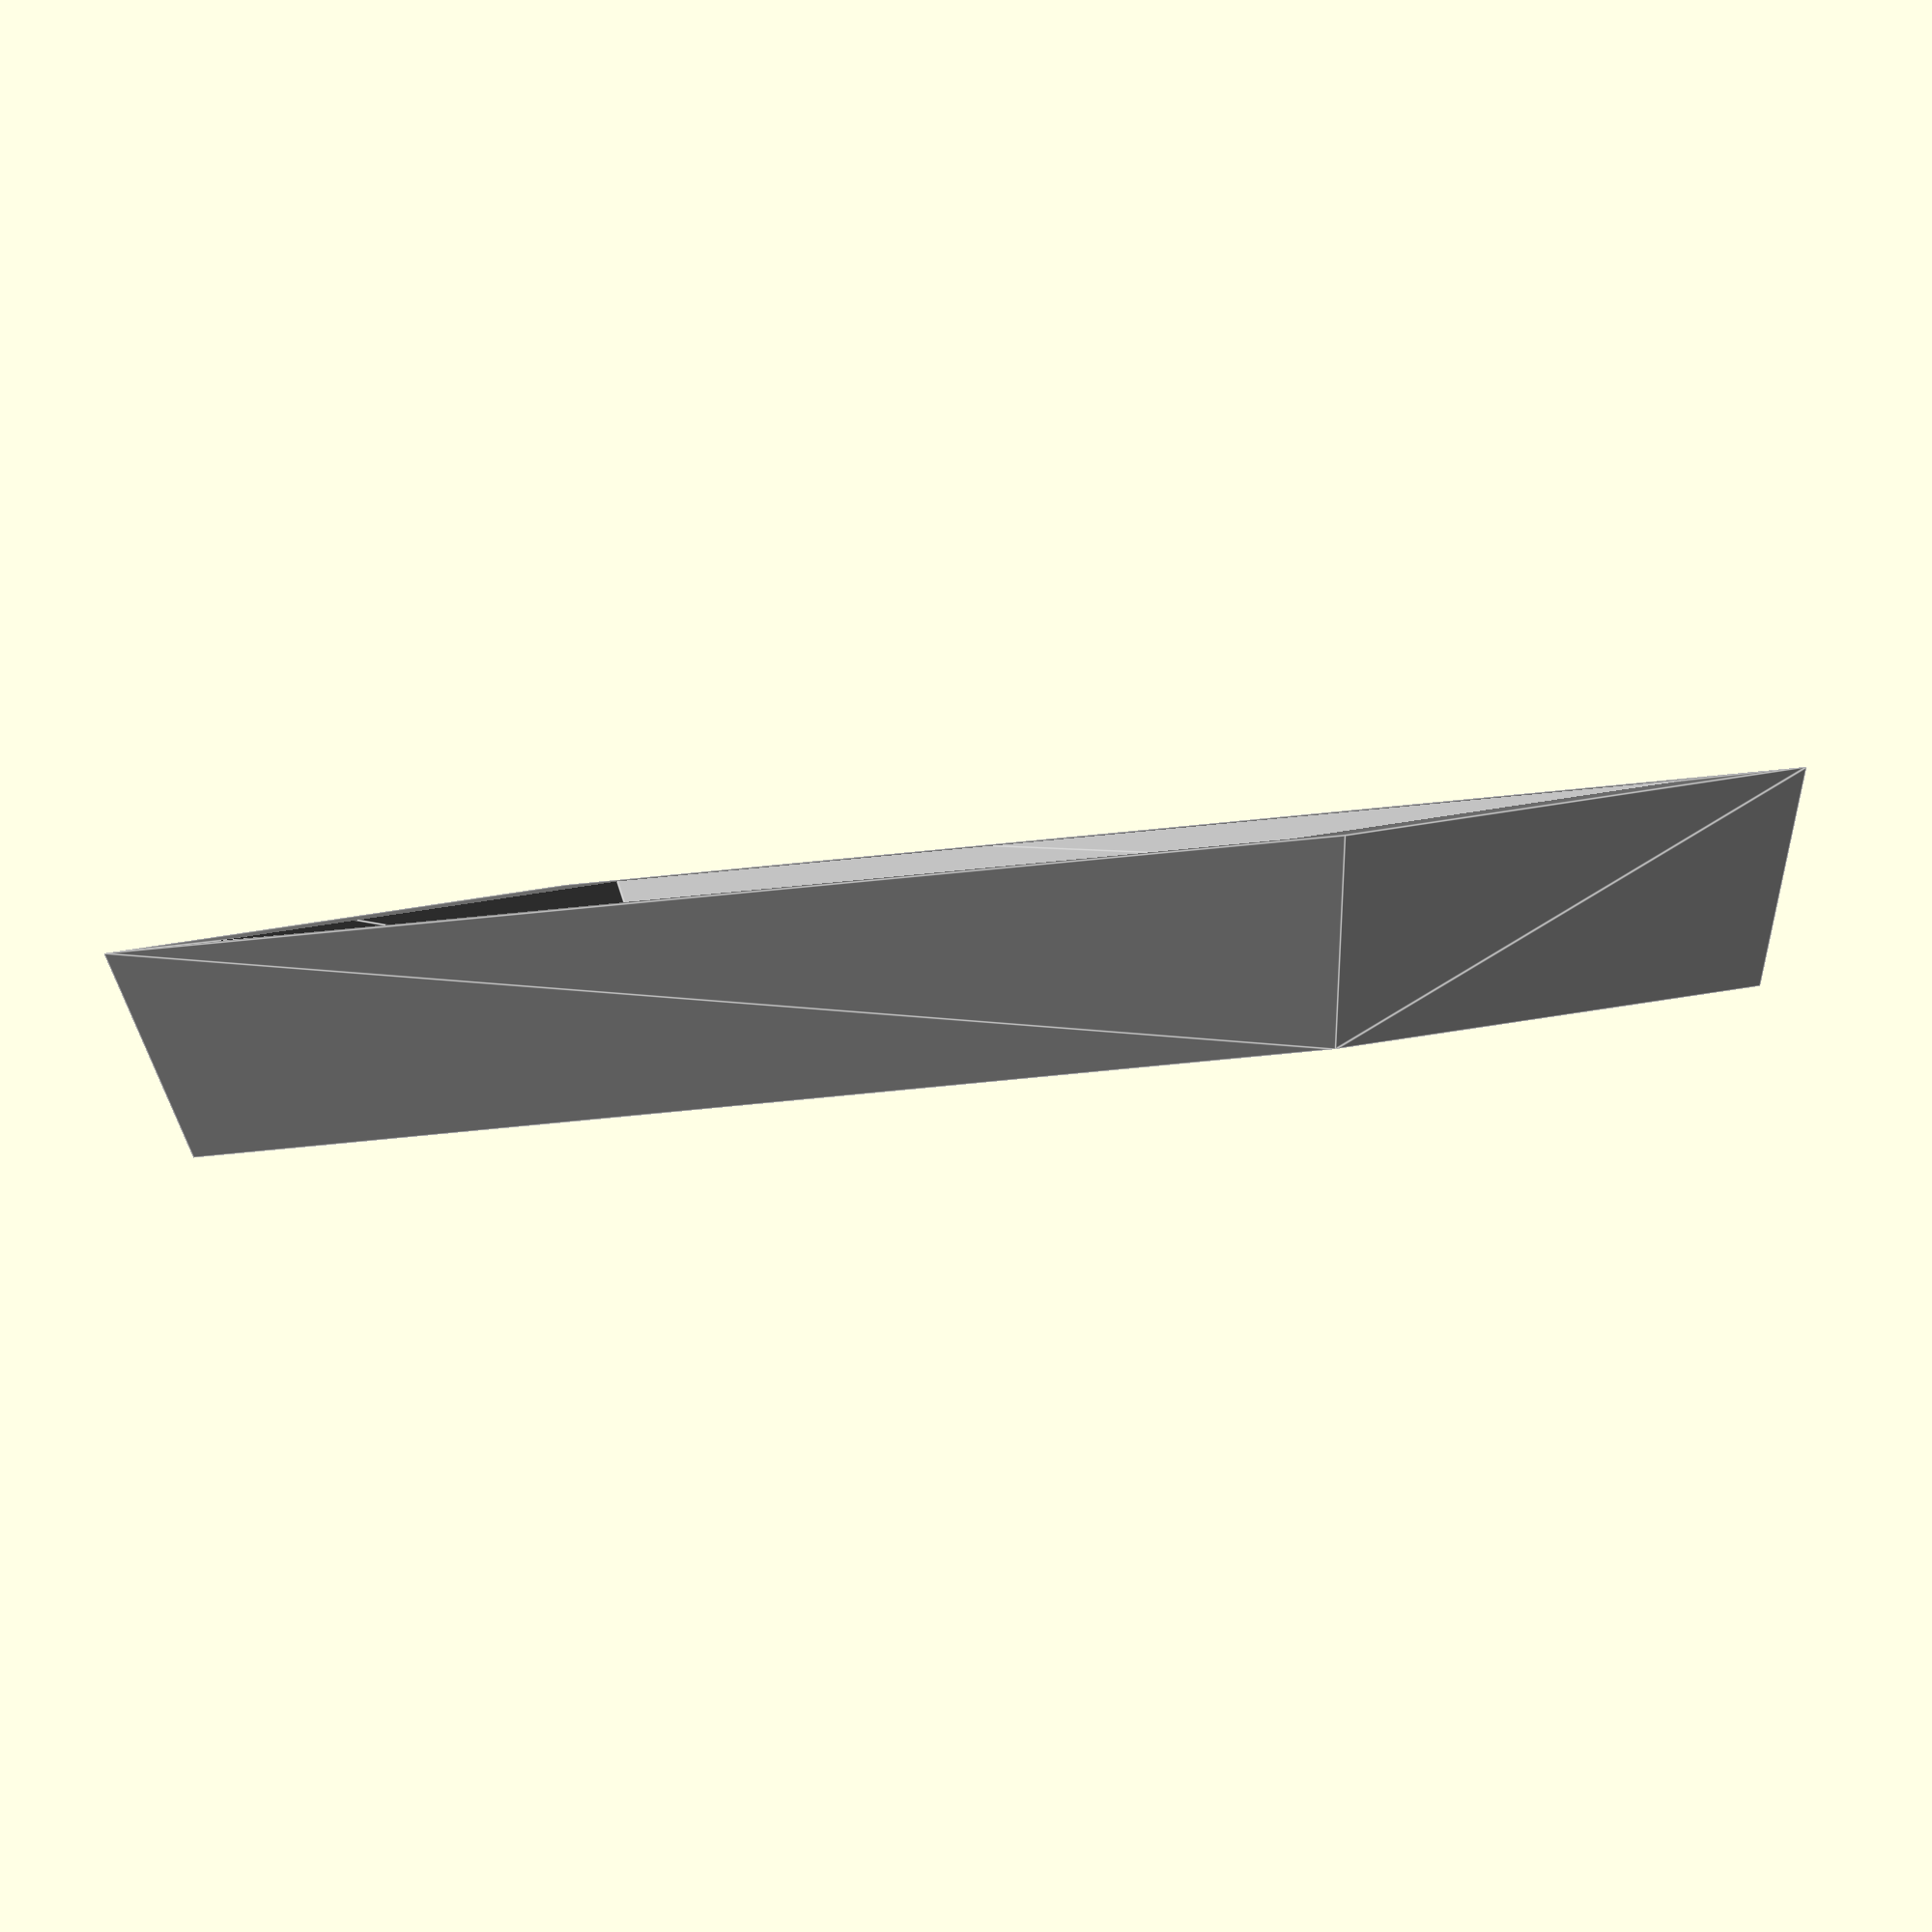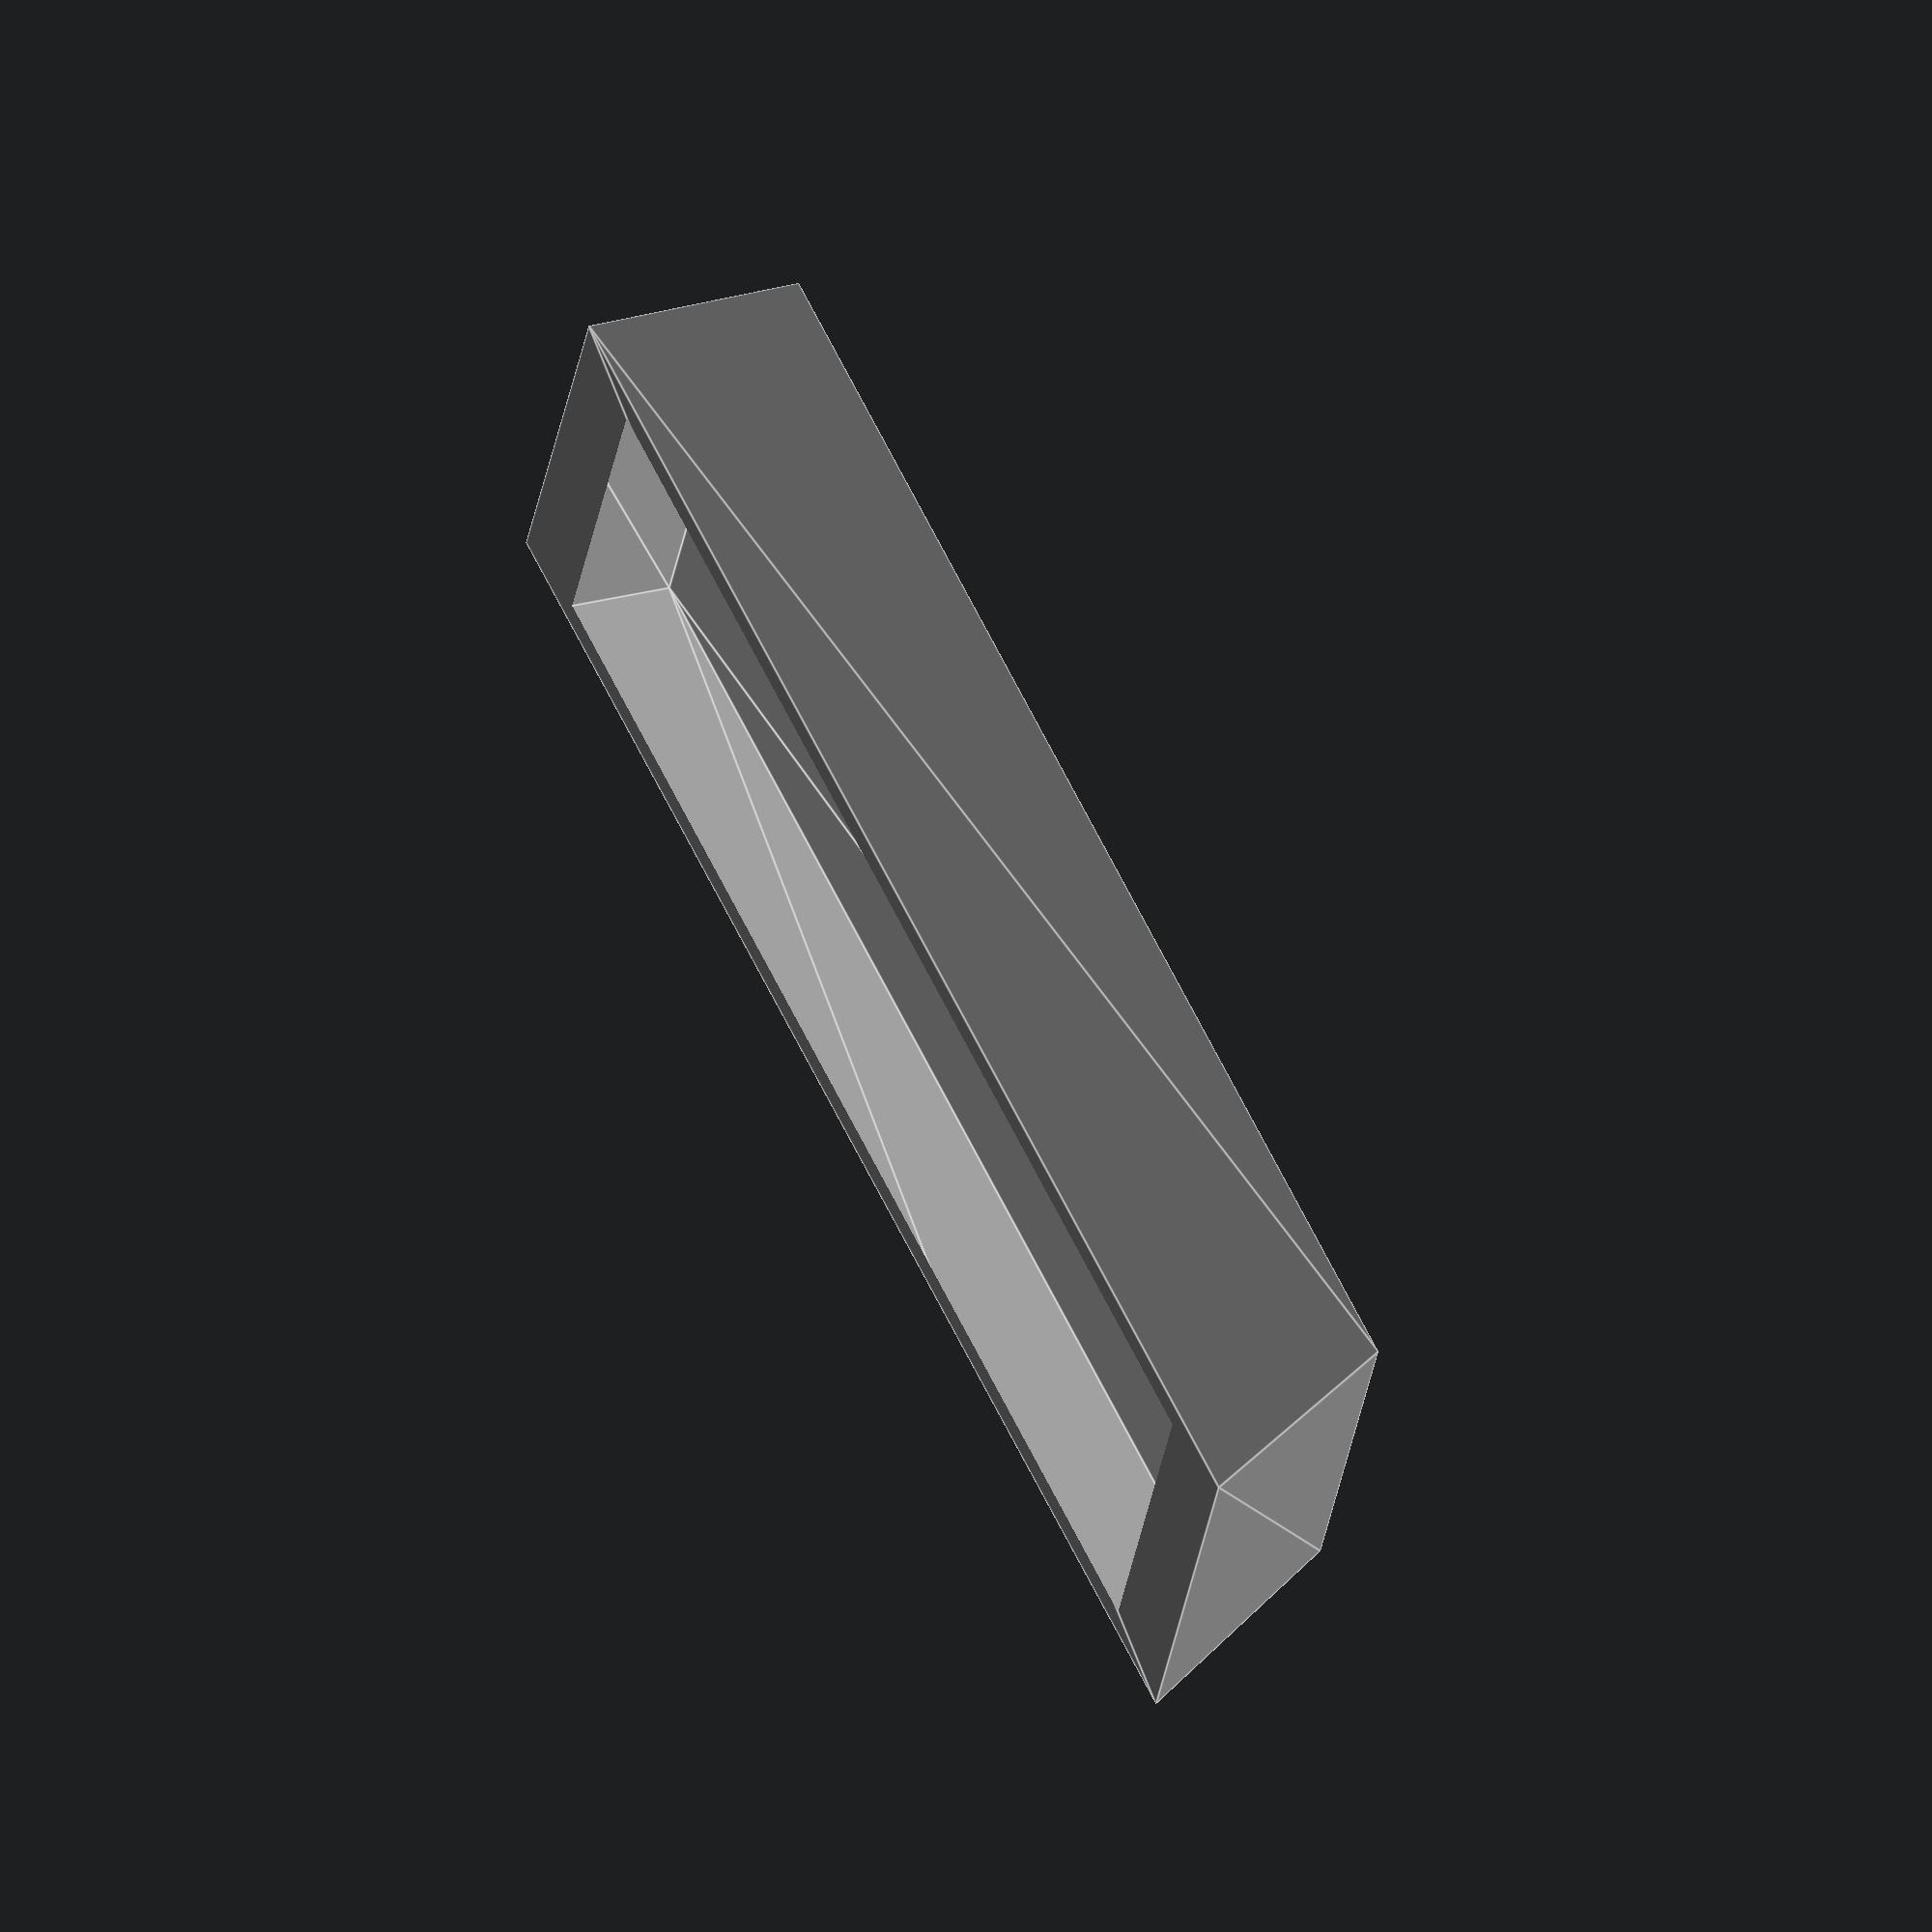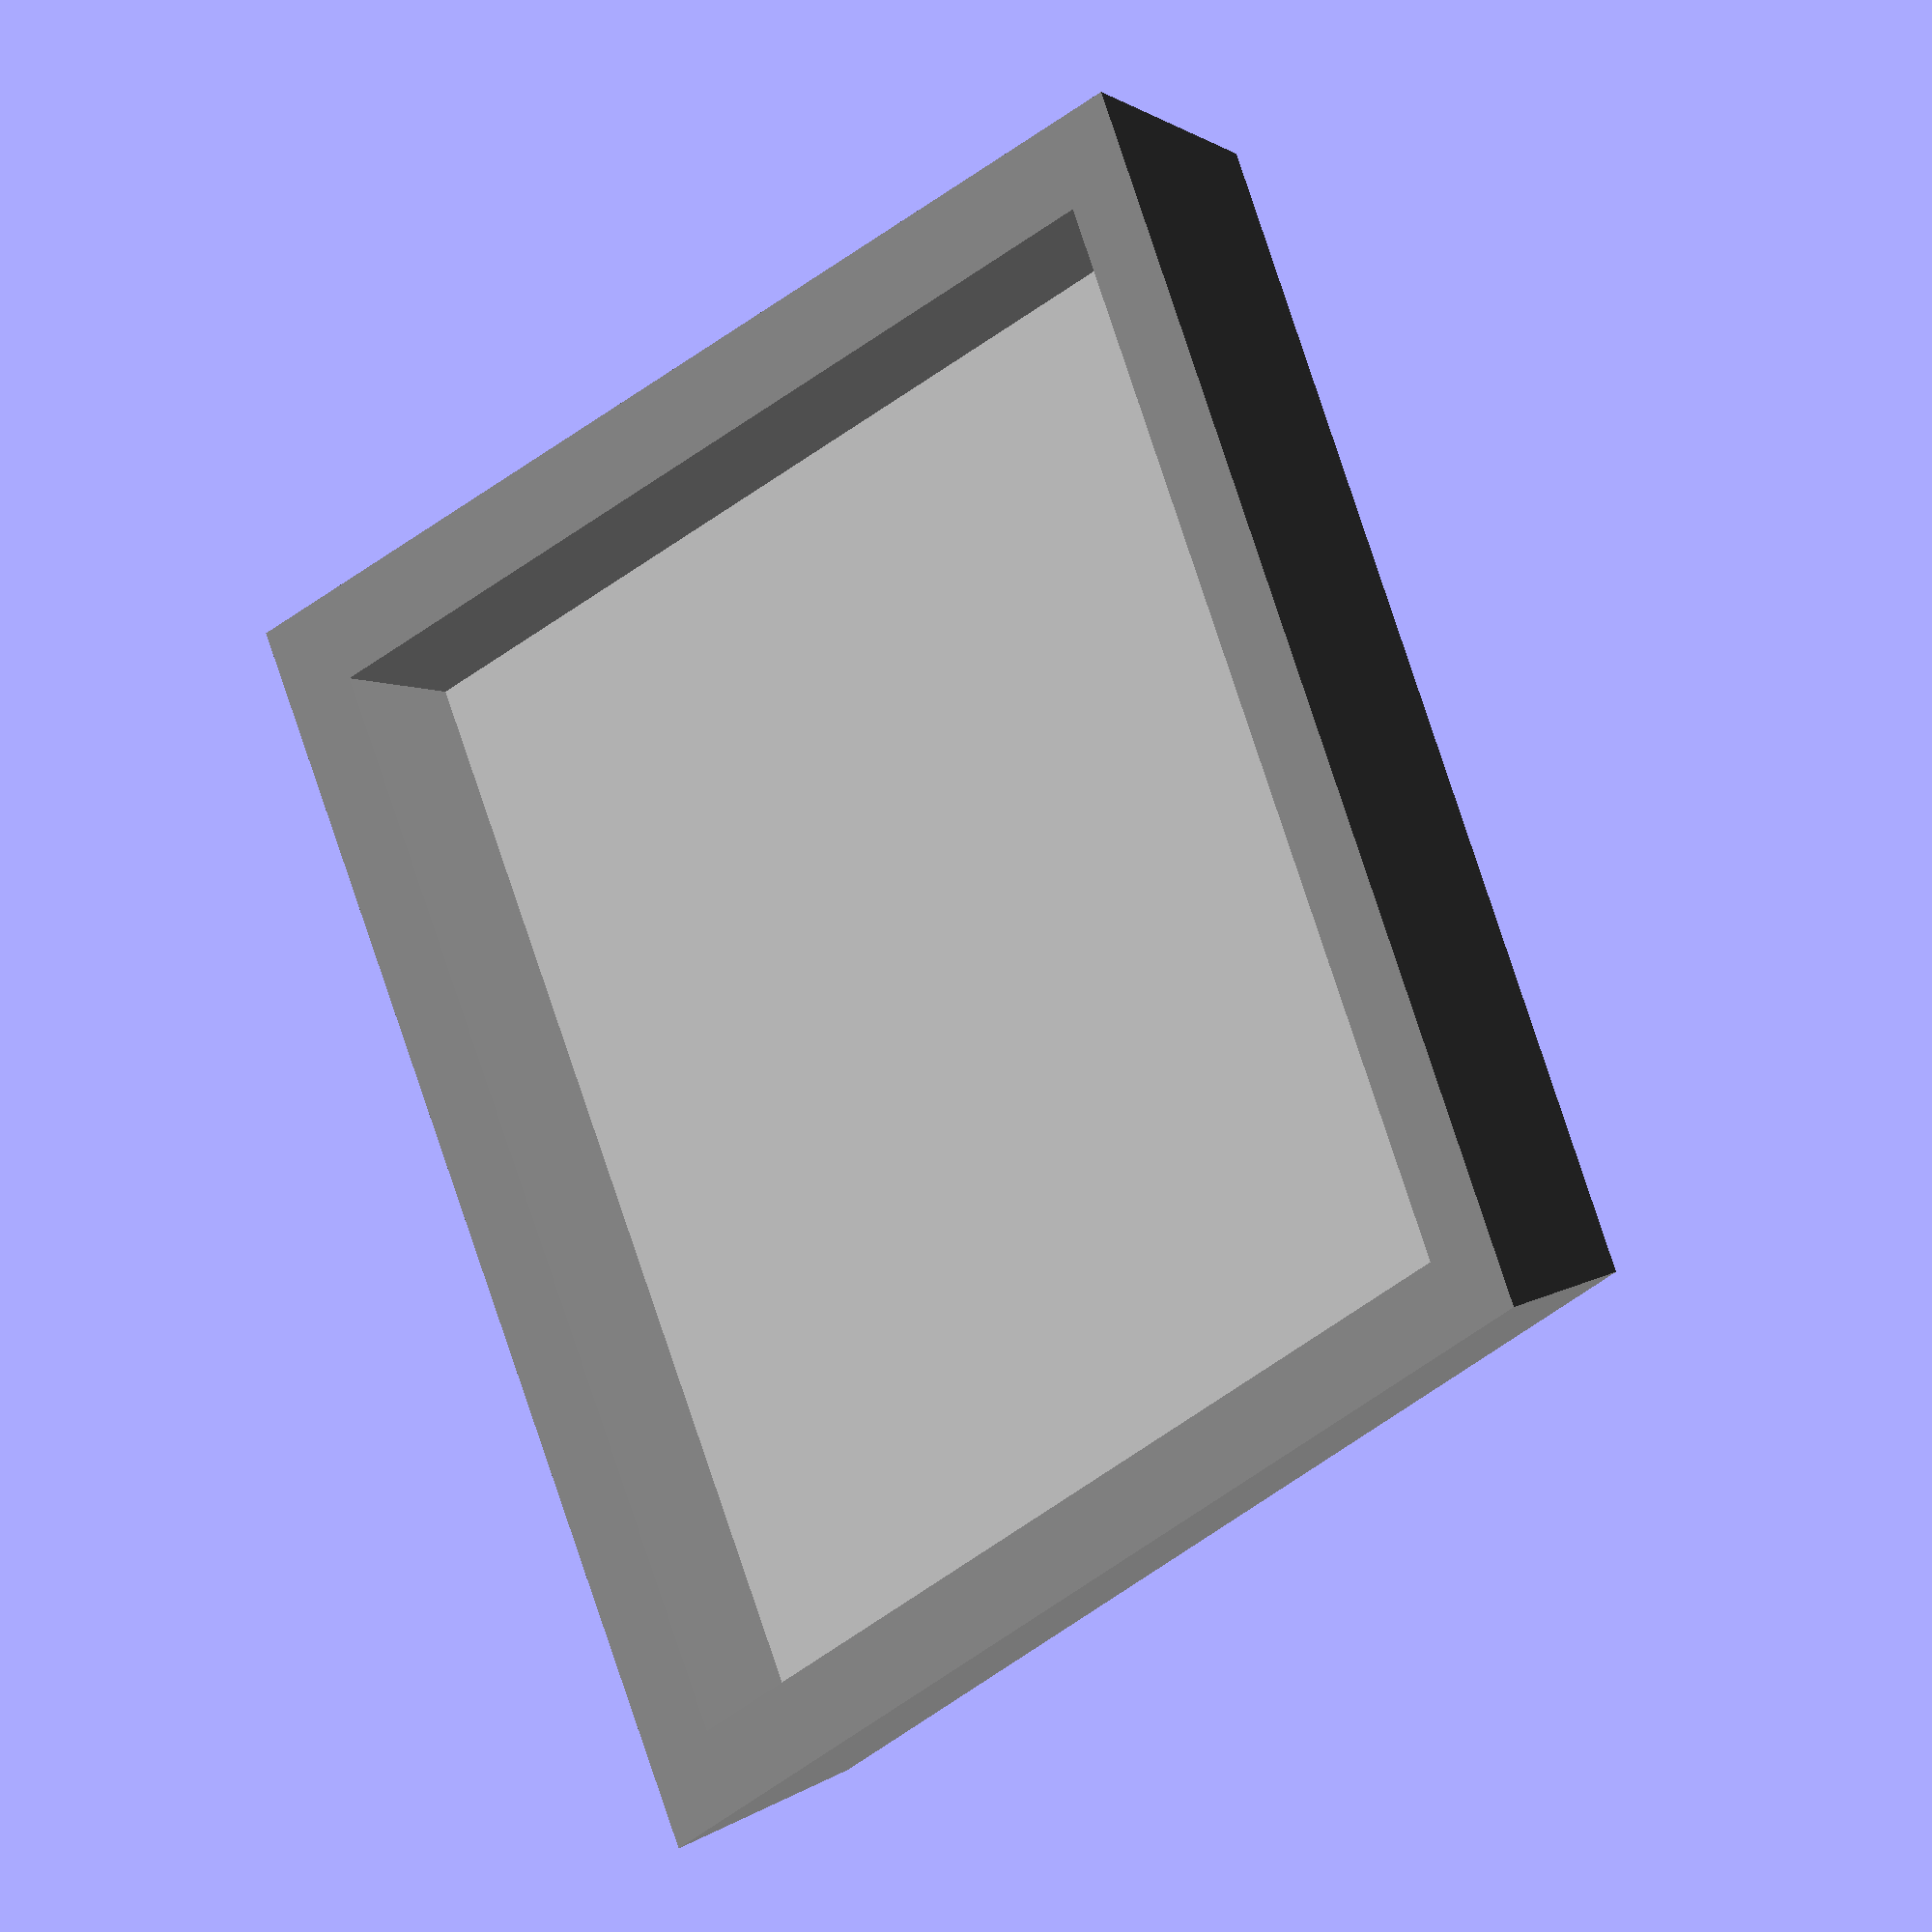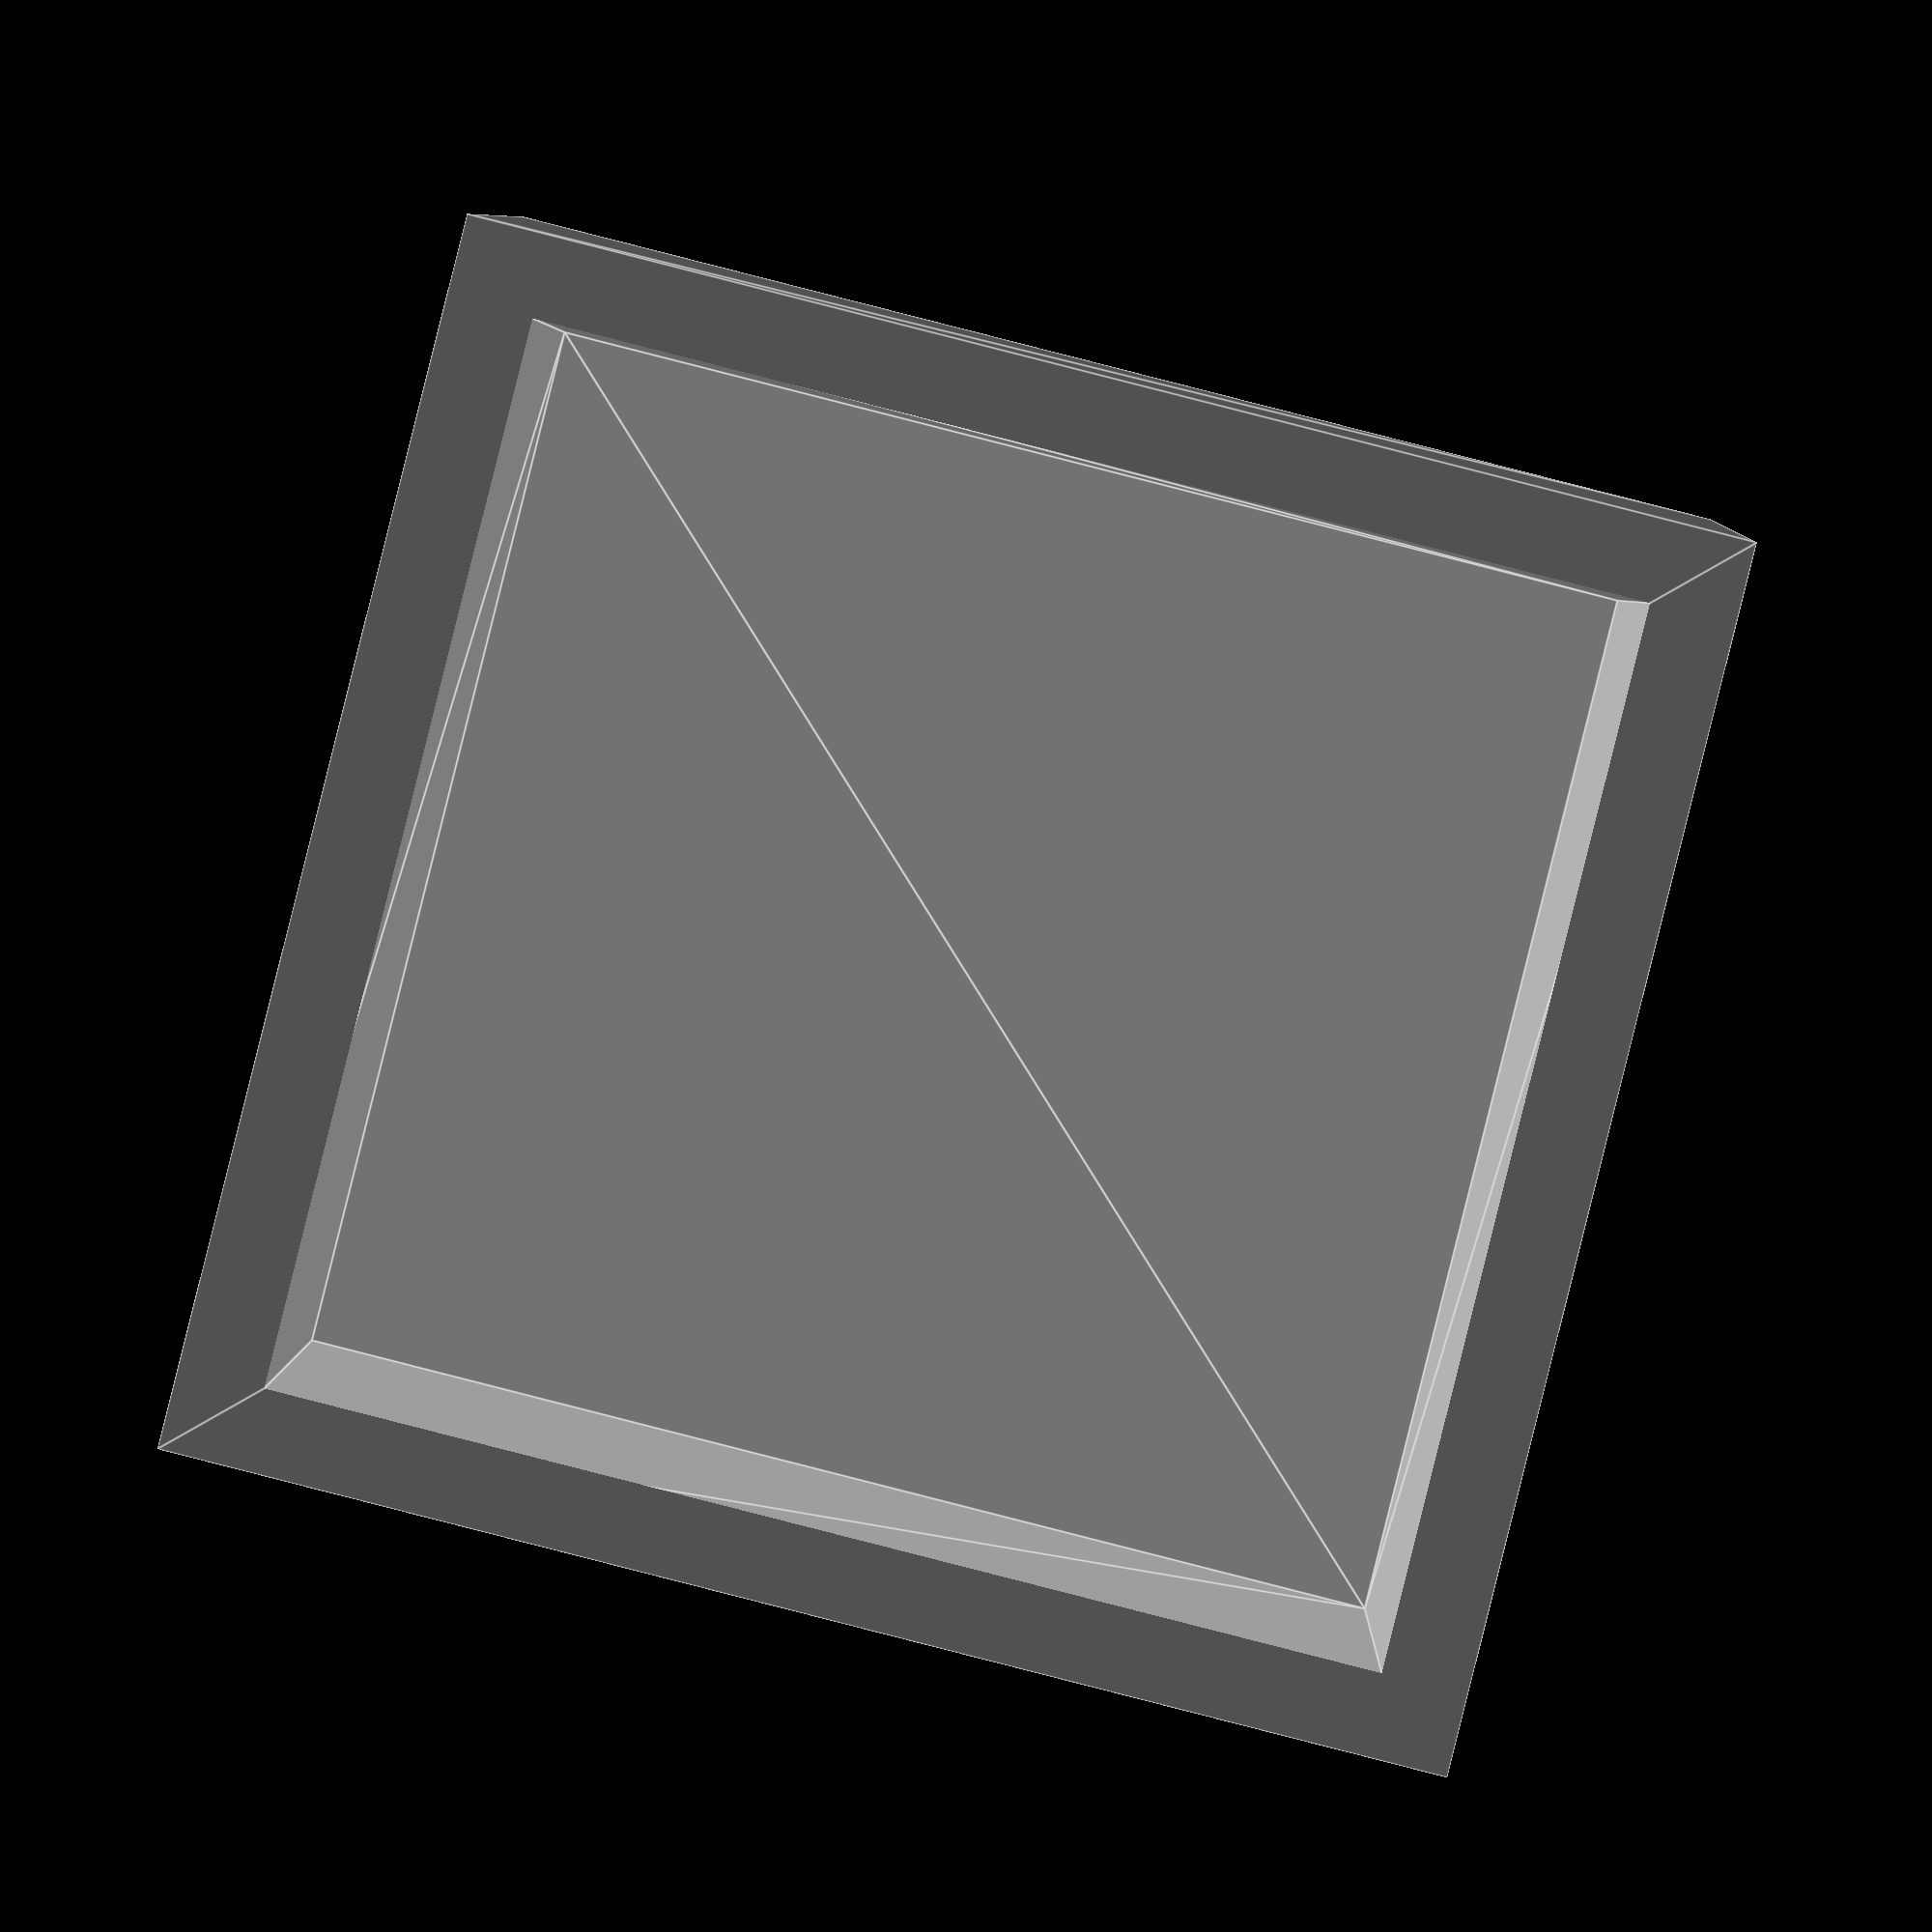
<openscad>
// Copyright 2023 Stefano Linguerri
//
// Licensed under the Apache License, Version 2.0 (the "License");
// you may not use this file except in compliance with the License.
// You may obtain a copy of the License at
// http://www.apache.org/licenses/LICENSE-2.0
//
// Unless required by applicable law or agreed to in writing, software
// distributed under the License is distributed on an "AS IS" BASIS,
// WITHOUT WARRANTIES OR CONDITIONS OF ANY KIND, either express or implied.¢
// See the License for the specific language governing permissions and
// limitations under the License.

//height (thickness) of this tray
height = 4;//0.1
//base width 
base_width = 25;
//base length 
base_length = 25;
//thickness of the top and sides of the base
height_offset = 1.3;
//Inset of the top of the tray: greater the value greater the slope of the tray
inset = 1;
//magnets height (if greater than 0.1 will generate the magnet holders)
magnets_height = 0.1;
//magnets diameter
magnets_diameter = 0.1;

base_type = "0"; // [0:Hollow, 1:Solid]
//slotta hole width
slotta_width = 2;//0.1
//slotta hole length
slotta_length = 18;//0.1
//slotta type
slotta_type = "0"; // [0:None, 1:Parallel Center, 2:Parallel 3/4, 3:Diagonal]

module tray(offset, zOffset, height, base_width, base_length, inset) {
    
        
        b_total_cols = (base_width);
        b_total_rows = (base_length);
        
        t_total_cols = (base_width - inset *2);
        t_total_rows = (base_length - inset *2);
    
        translate(
            [offset,
            offset,
            zOffset]
        )

        polyhedron(
            points=[
                    [0,0,0],                        //base bottom left
                    [b_total_cols,0,0],             //base bottom right
                    [b_total_cols,b_total_rows,0],  //base top right
                    [0,b_total_rows,0],             //base top left


                    [inset,  inset,   height],                              //surface bottom left
                    [inset + t_total_cols, inset,  height],                 //surface bottom right
                    [inset + t_total_cols, inset + t_total_rows, height],   //surface top right
                    [inset,   inset + t_total_rows,  height]                //surface top left
                ],
            faces =[
                        [0,1,2,3],
                        [4,5,1,0],
                        [5,6,2,1],
                        [6,7,3,2],
                        [7,4,0,3],
                        [7,6,5,4]
                    ]
        ); 
           
}

module slotta (base_width, base_length,slotta_width,slotta_height, slotta_type, offset,inset) {   

    if(slotta_type == "1"){
        translate( 
            [(base_width - slotta_length)/2, base_width/2, -0.1]
        )
        cube(size = [slotta_length,slotta_width,slotta_height+0.2]);
    }
    
    if(slotta_type == "2"){
        translate( 
            [(base_width - slotta_length)/2, base_width/4, -0.1]
        )
        cube(size = [slotta_length,slotta_width,slotta_height+0.2]);
    }
    
    if(slotta_type == "3"){
        let(v_slotta_length = sqrt( (base_width-inset*5)*(base_width-inset*5)*2)-slotta_width*1.5 ){
        translate( 
            [base_width-(base_width - inset*2)+slotta_width, base_width-(base_width-inset*2)+slotta_width/2, -0.1]
        )

        rotate(45)

        cube(size = [v_slotta_length,slotta_width,slotta_height+0.2]);
        }
    }    
}

module magnets_holes (base_width, base_length, magnets_height, magnets_diameter) {   
    translate( 
        [base_width/2,
        base_length/2, 
        -0.1]
    )
    cylinder(d = magnets_diameter, h = magnets_height+0.01,$fn=30);
}

difference(){  
    
    color ([0.5, 0.5, 0.5]) {
        tray(0,0, height, base_width, base_length, inset);
    }
    
    if(base_type == "0"){
        color ([0.7, 0.7, 0.7]) {                   
            tray(height_offset, -1.0, height - height_offset, base_width - (2*height_offset), base_length - (2 * height_offset), inset);
        }   
    }
    
    if (magnets_height > 0.1){     
        magnets_holes (base_width, base_length, magnets_height, magnets_diameter);            
    }
    
    slotta(base_width,base_length,slotta_width,height,slotta_type,height_offset,inset);

}


</openscad>
<views>
elev=269.0 azim=249.6 roll=354.2 proj=o view=edges
elev=104.4 azim=174.3 roll=298.4 proj=o view=edges
elev=176.8 azim=26.3 roll=314.4 proj=o view=wireframe
elev=163.7 azim=256.5 roll=355.2 proj=o view=edges
</views>
